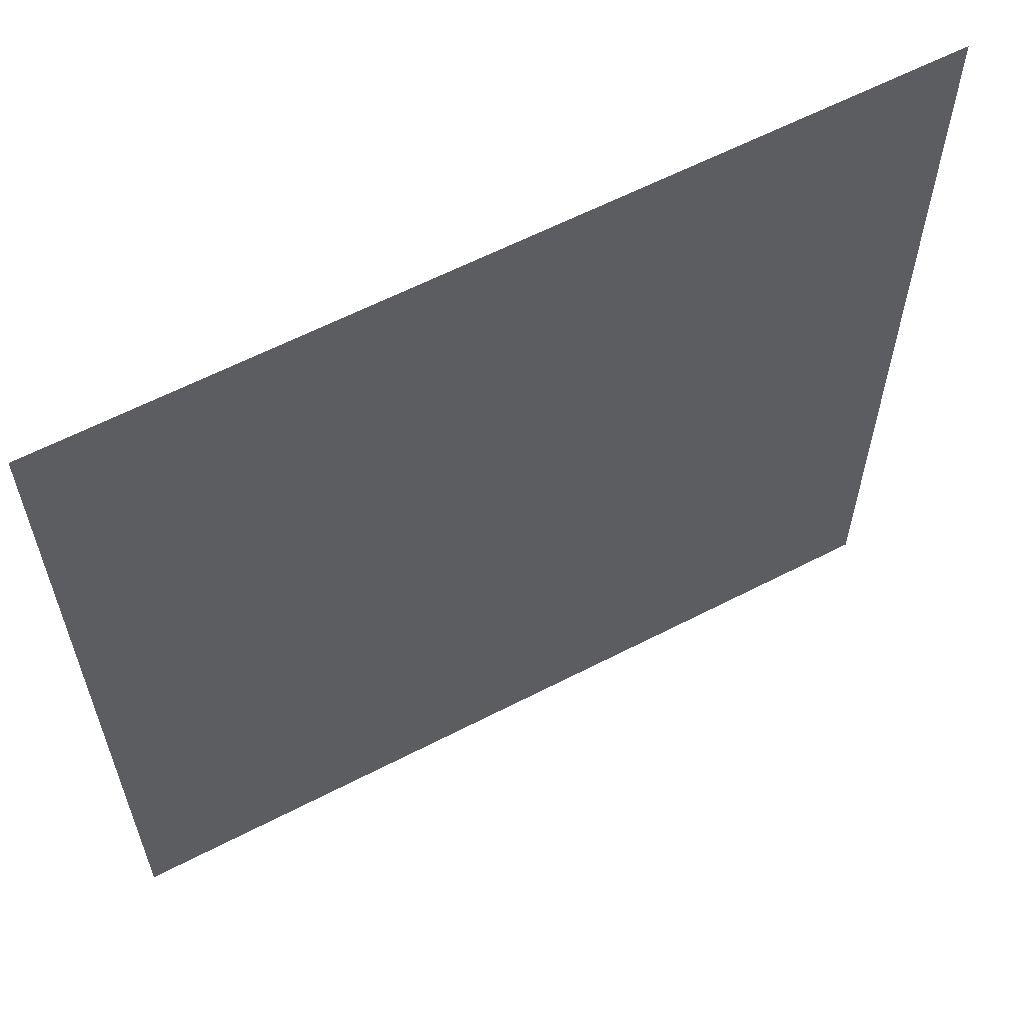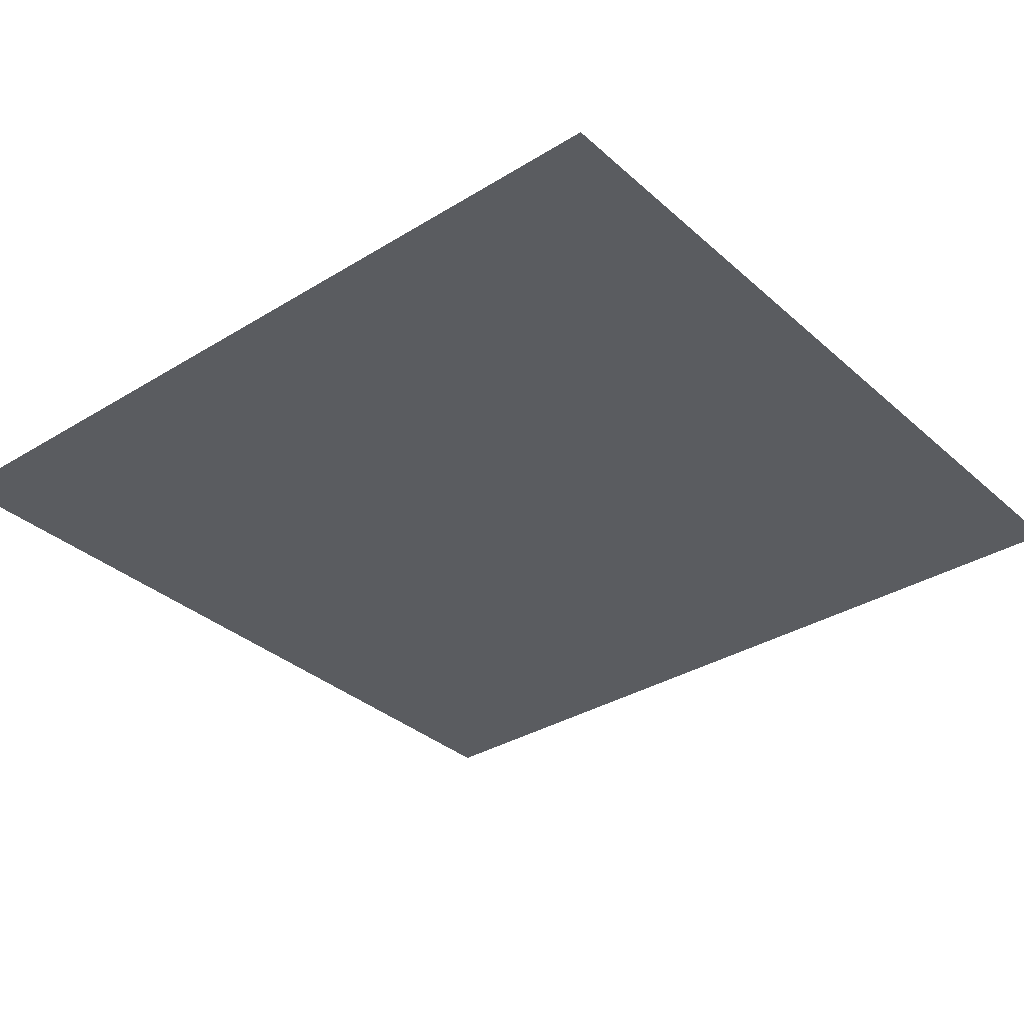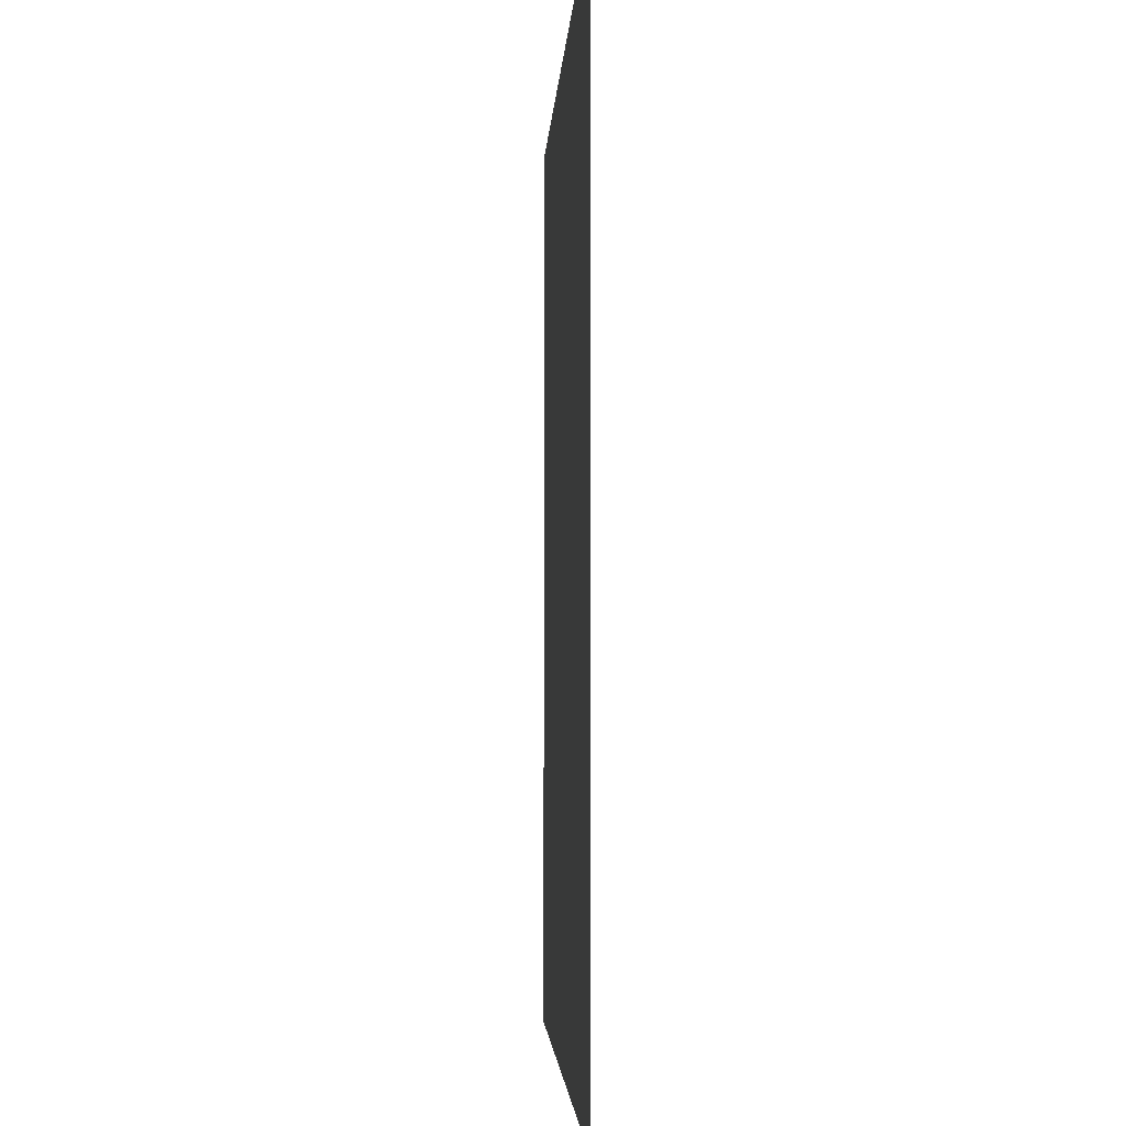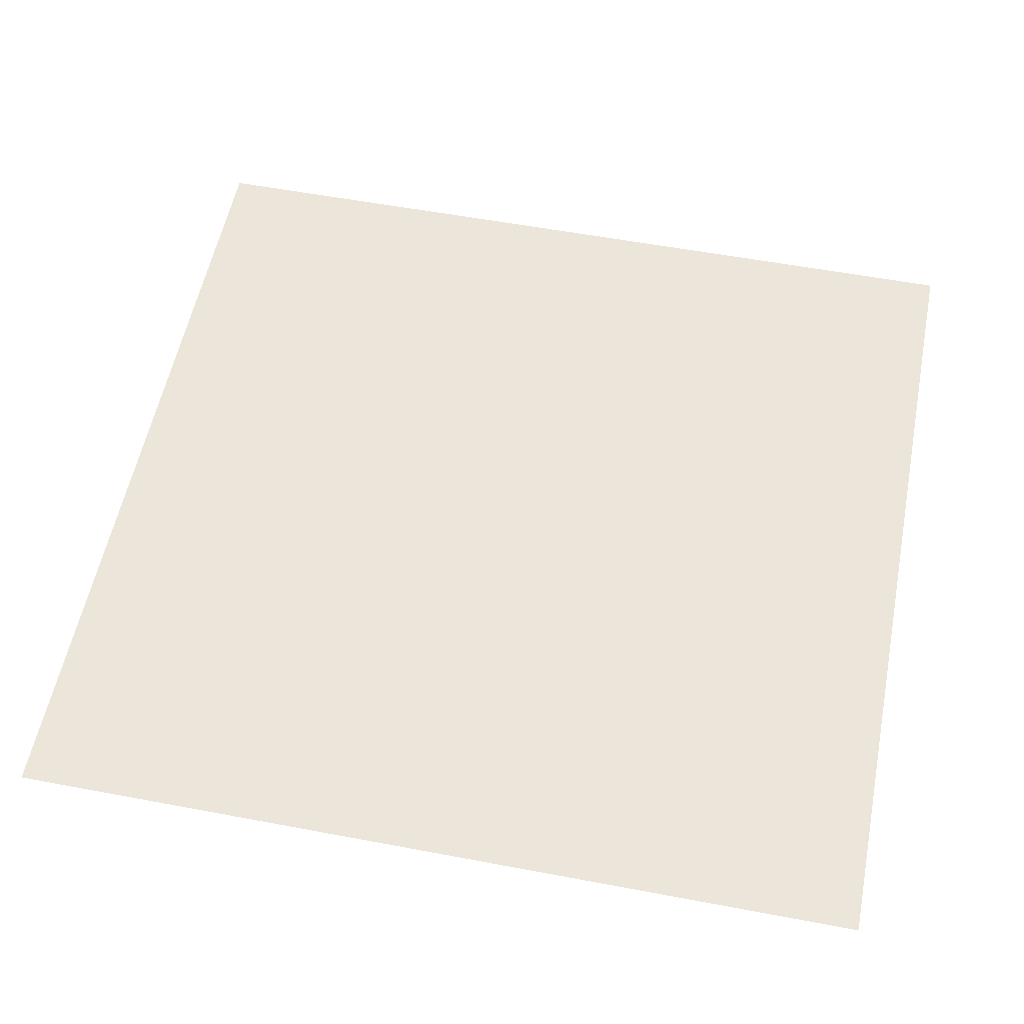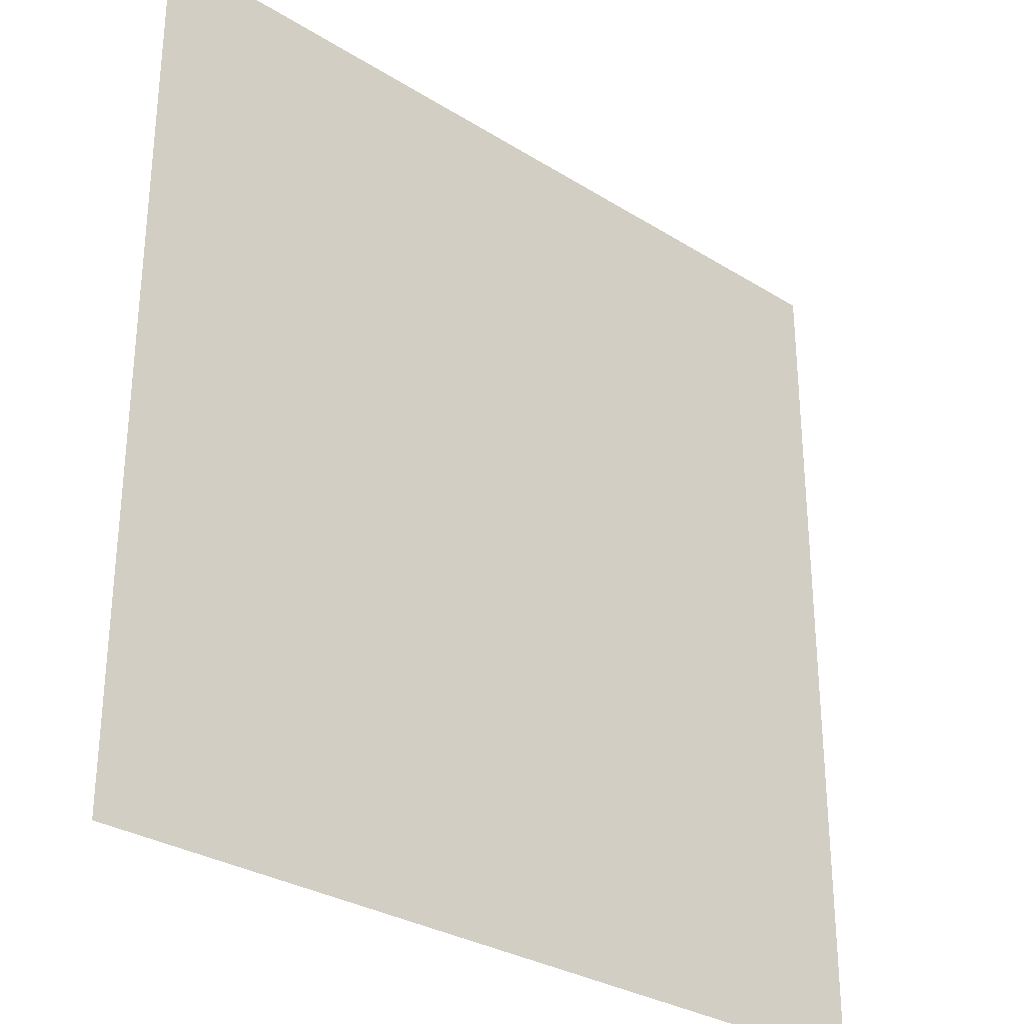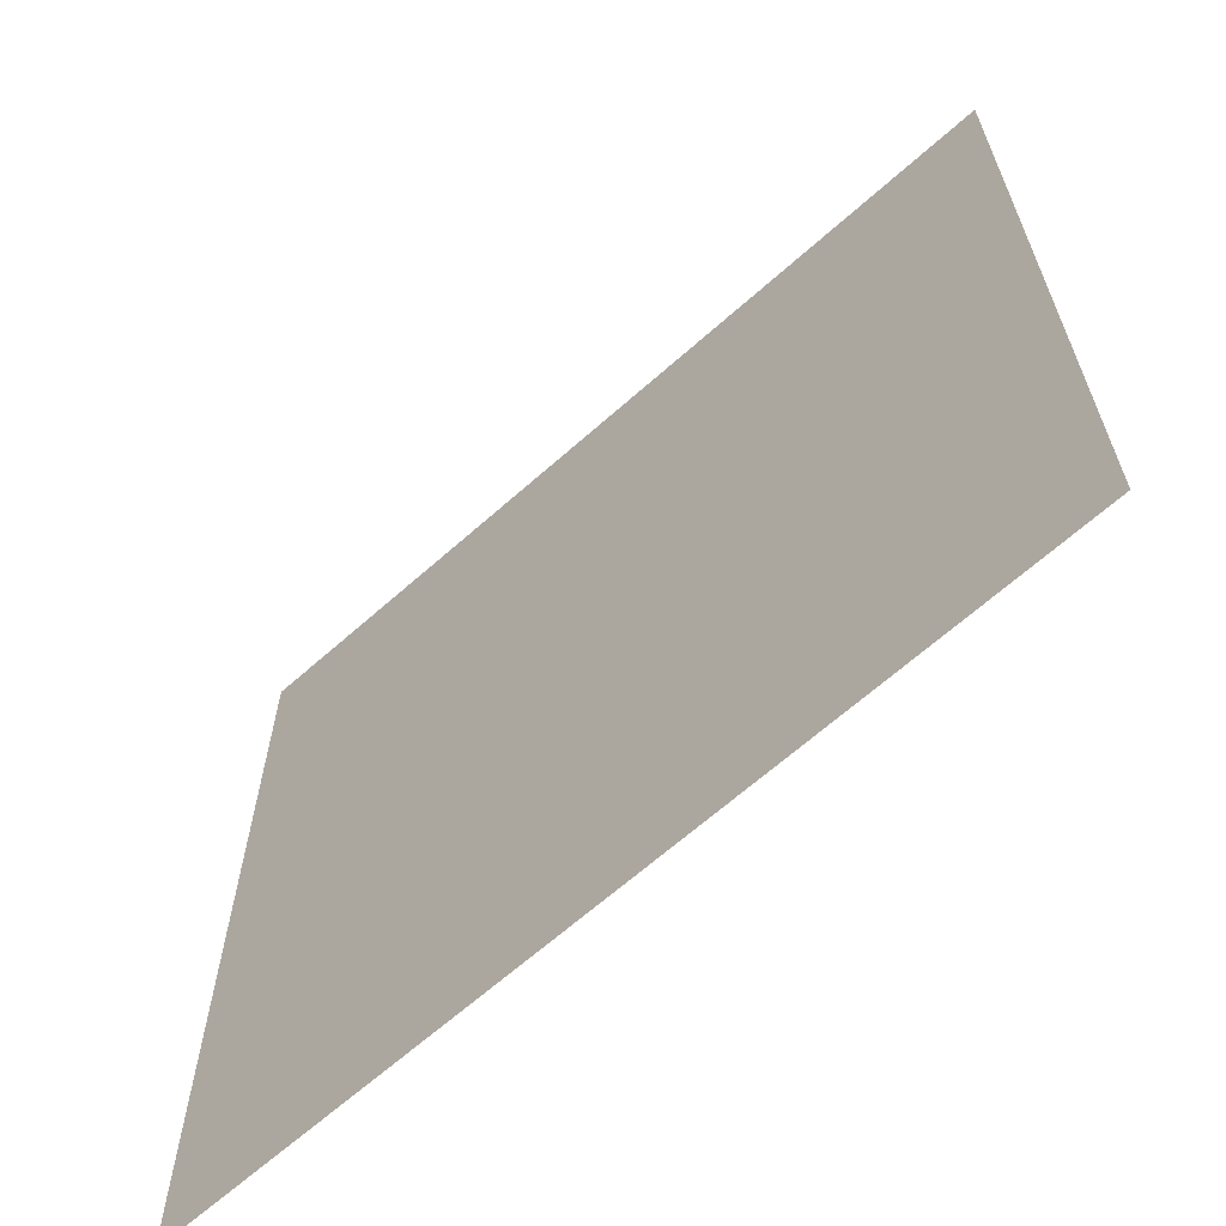
<metadata>
{"format":"obj","ext":"obj","renderer":"f3d","projection":"perspective","resolution":1024,"background":"white","views":[{"elev":61.1,"azim":152.2,"up":"+Y"},{"elev":-33.8,"azim":129.9,"up":"+Z"},{"elev":-3.2,"azim":87.4,"up":"+Y"},{"elev":55.9,"azim":-78.8,"up":"+Z"},{"elev":-30.3,"azim":-42.1,"up":"+Y"},{"elev":-65.2,"azim":41.9,"up":"+Y"}]}
</metadata>
<code>
o model_4556
v -0.8137 0.1524 0
v 0.8137 0.1524 0
v -0.8137 1.817 0
v 0.8137 1.817 0
g surface_000
f 3 2 4
f 1 2 3

</code>
